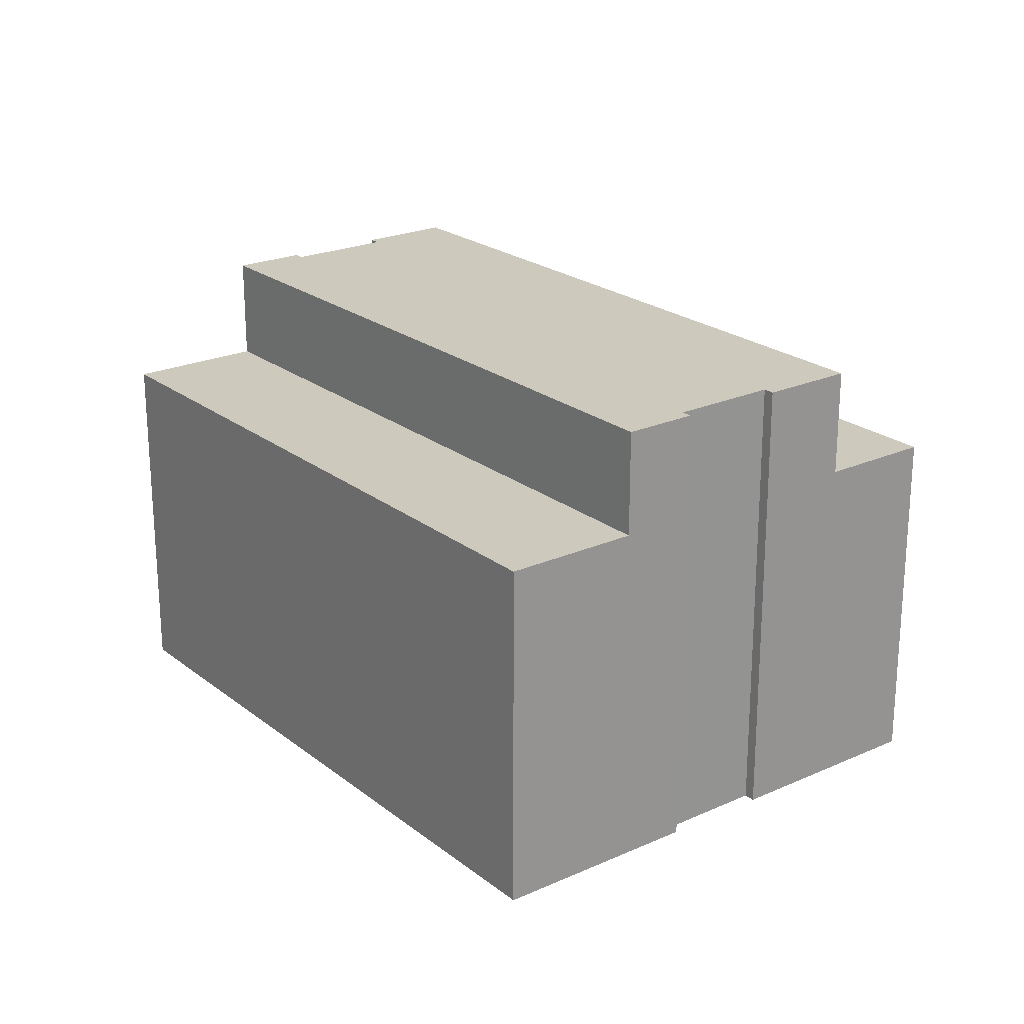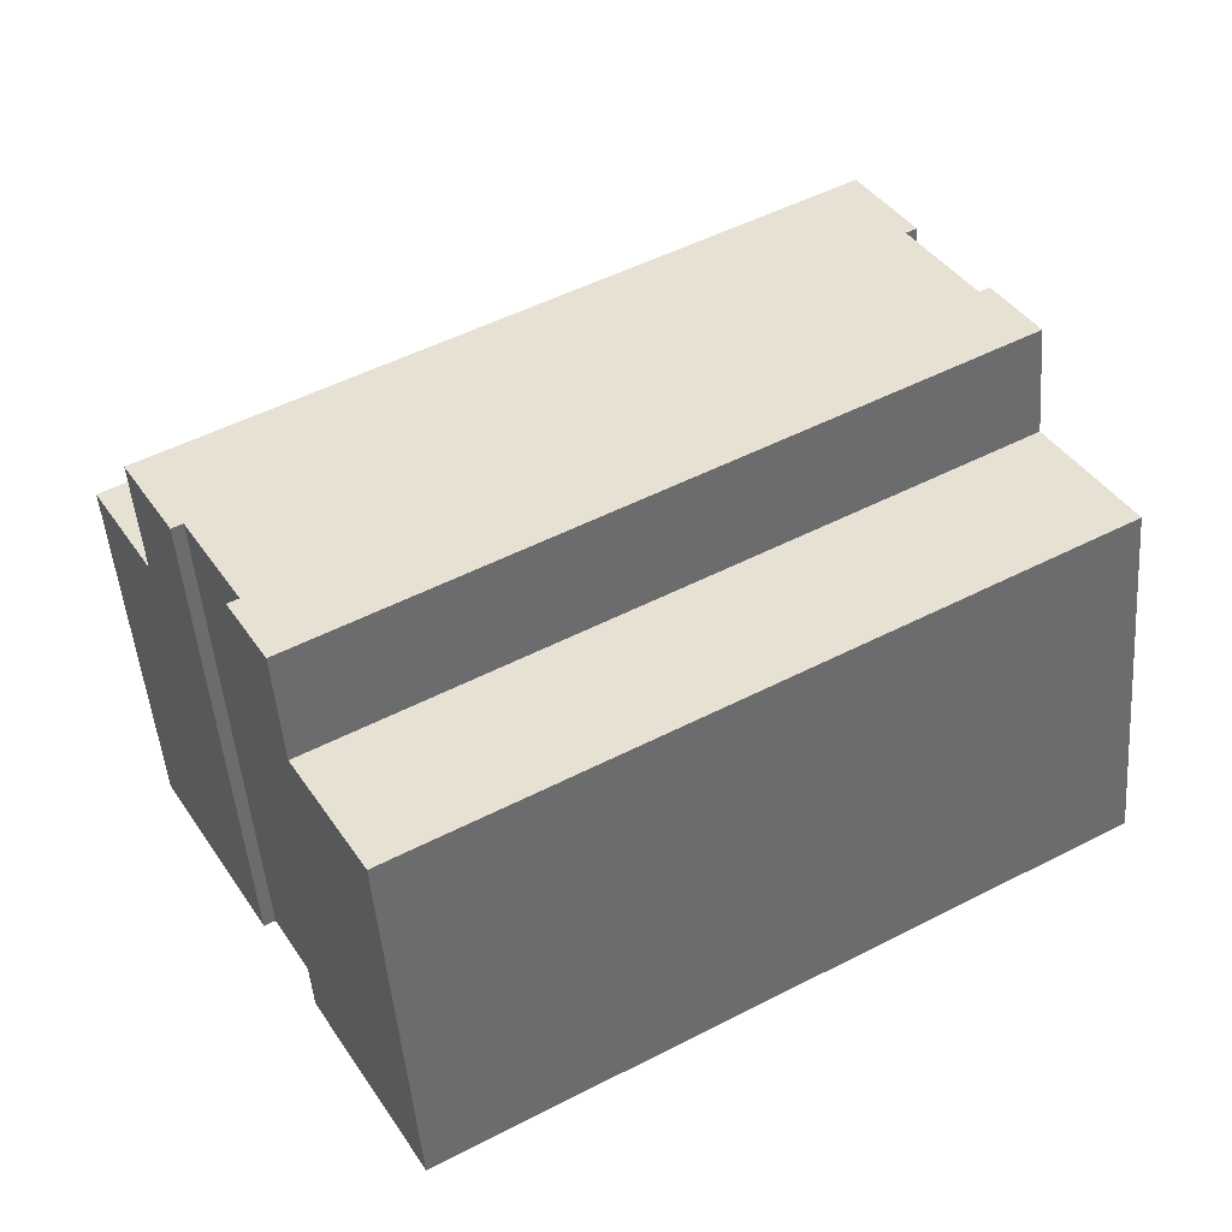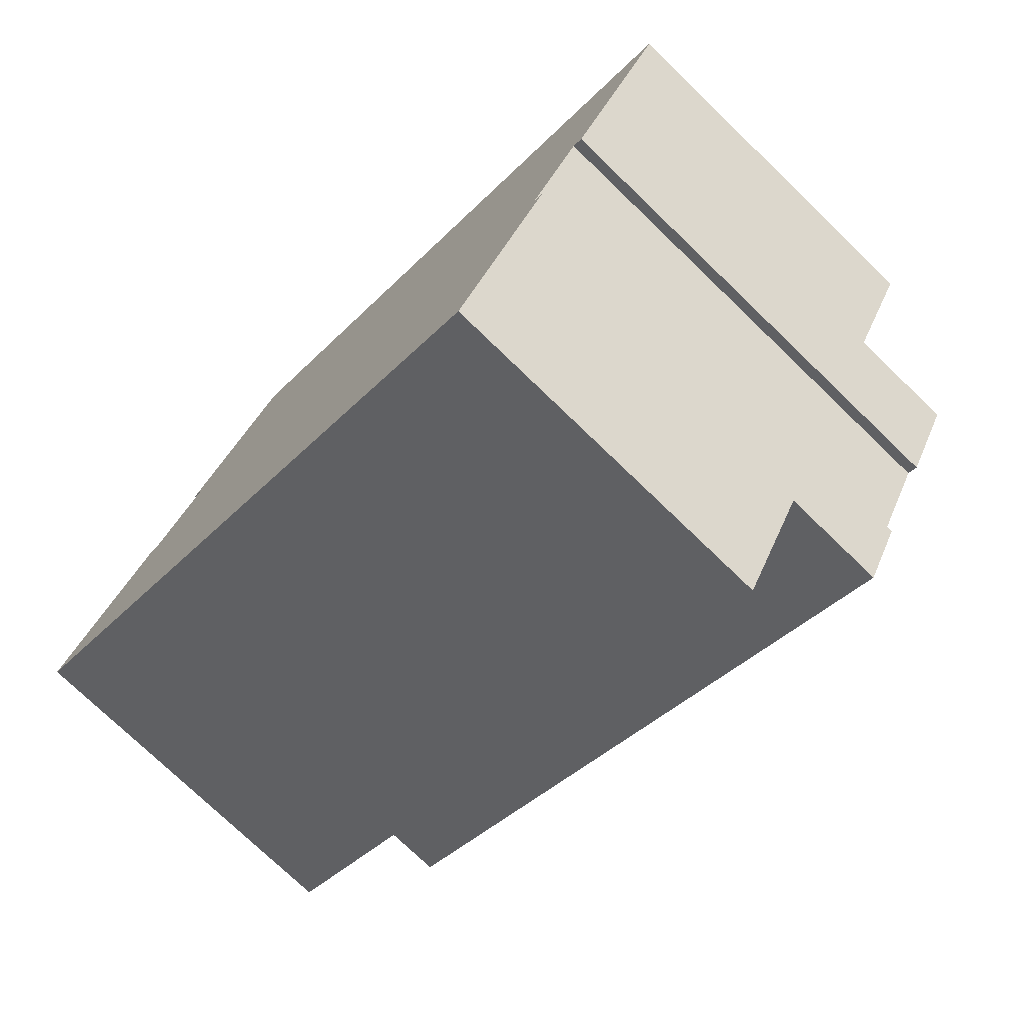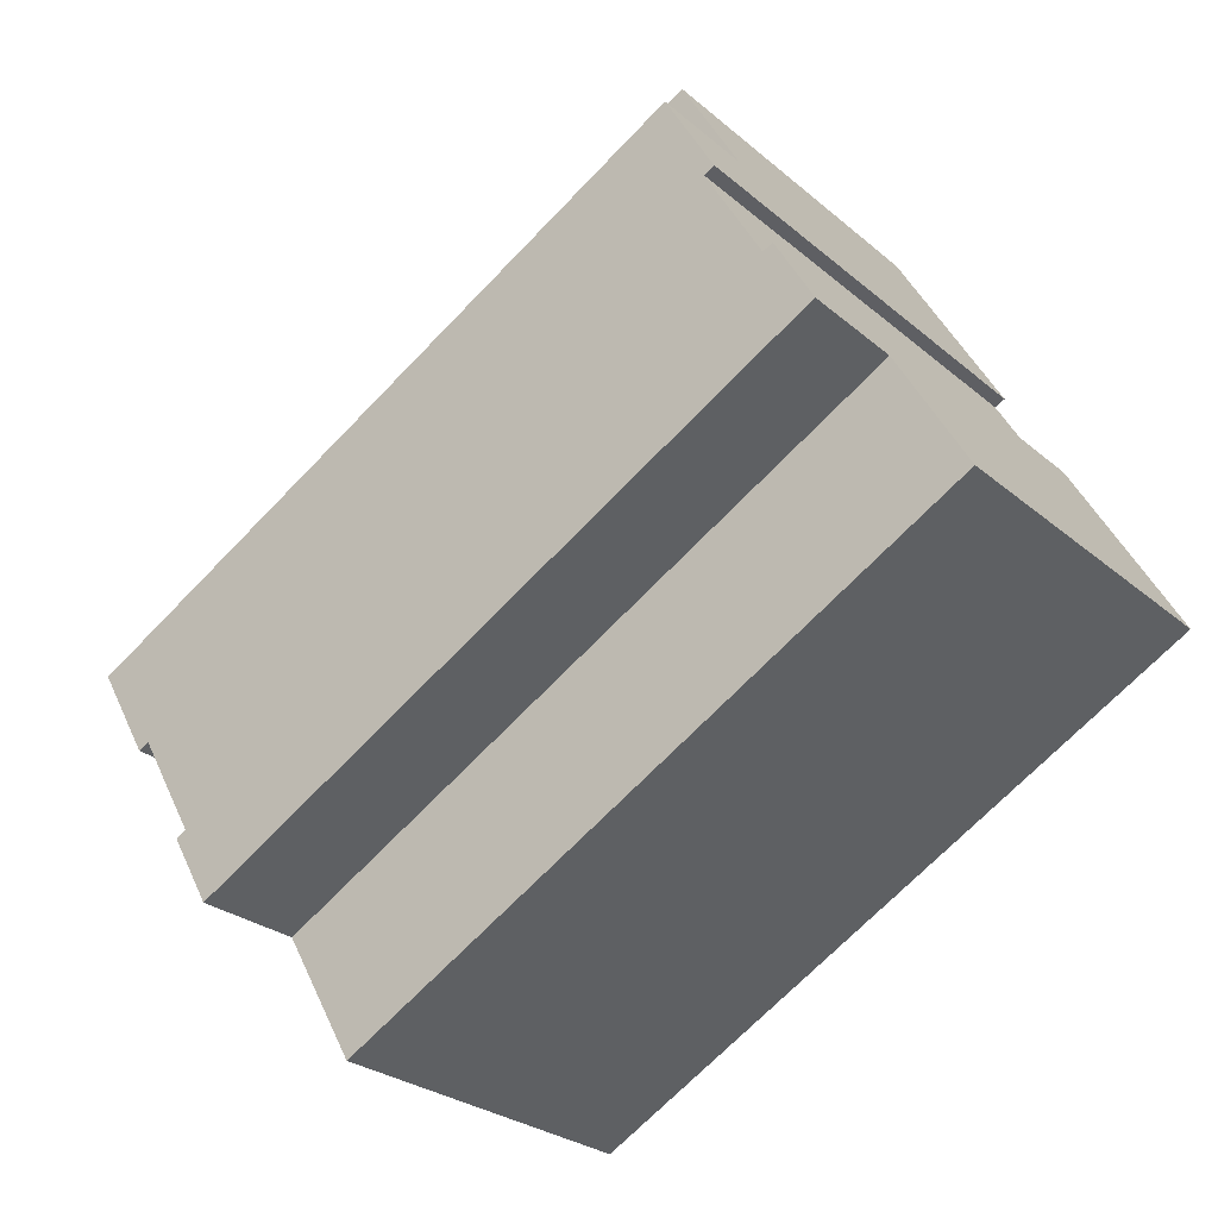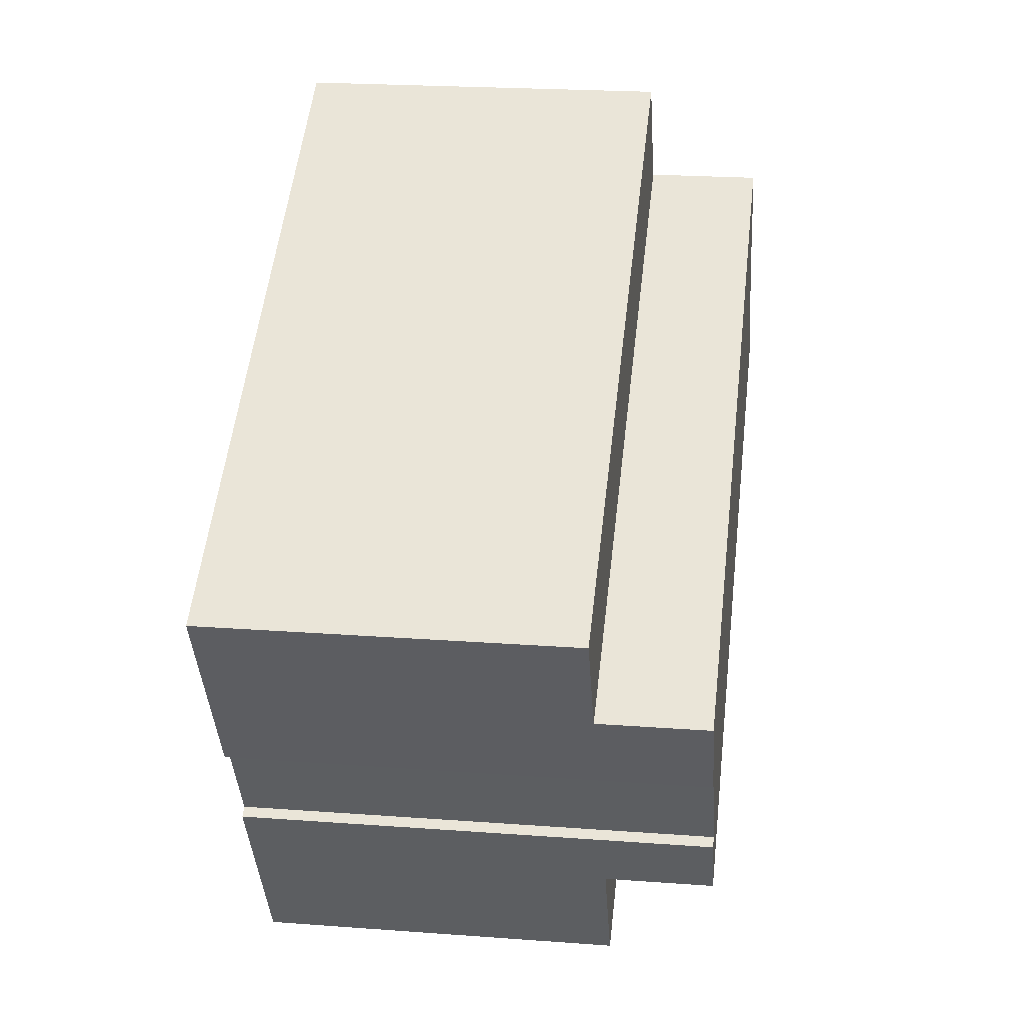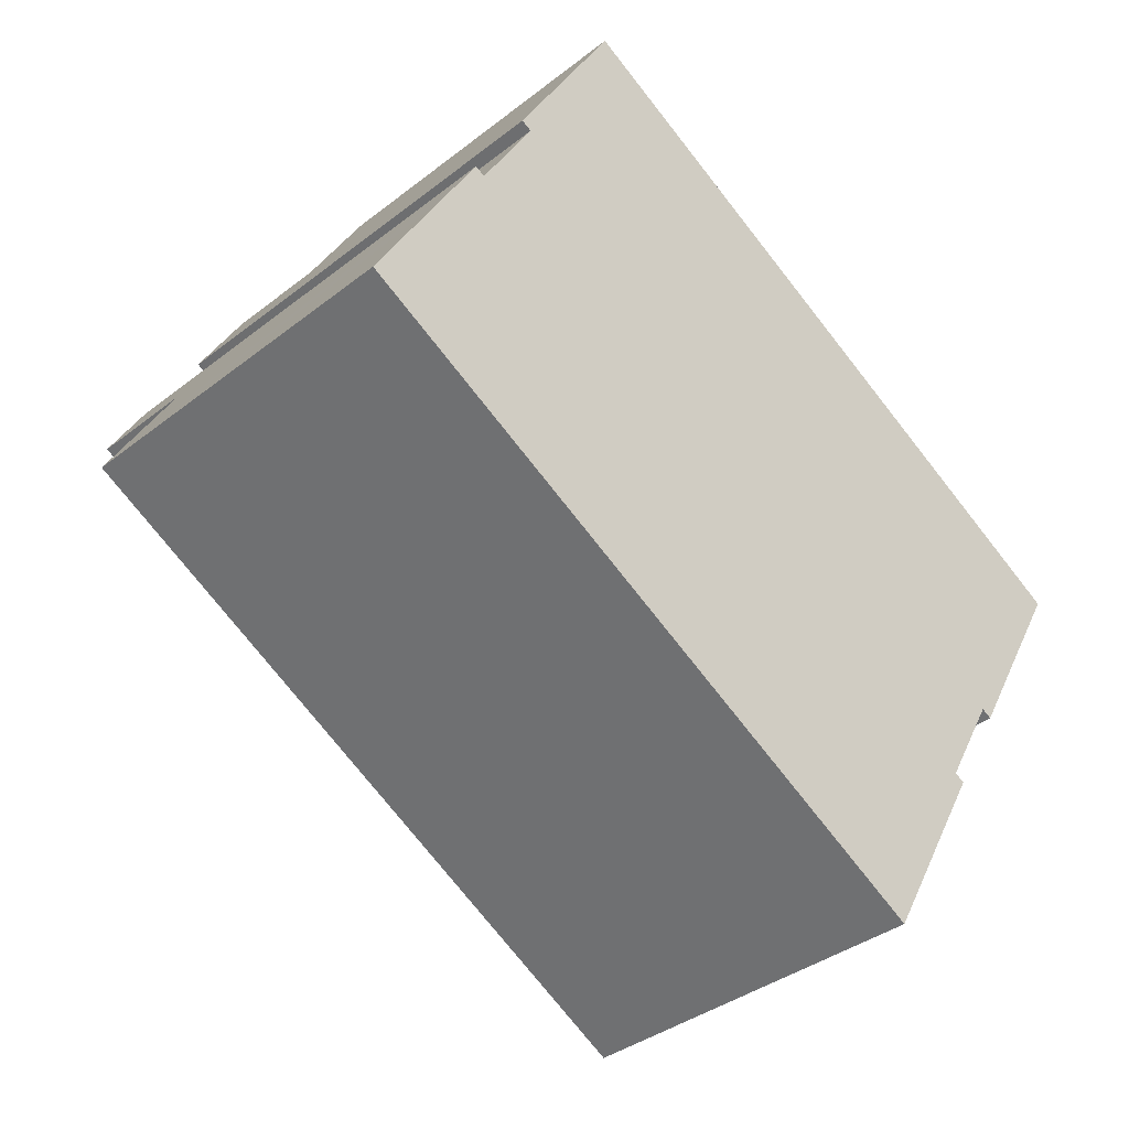
<metadata>
{"format":"obj","ext":"obj","renderer":"f3d","projection":"perspective","resolution":1024,"background":"white","views":[{"elev":22.6,"azim":-97.8,"up":"+Y"},{"elev":-48.6,"azim":-175.5,"up":"+Z"},{"elev":-75.0,"azim":46.0,"up":"+Z"},{"elev":-26.2,"azim":-142.9,"up":"+Z"},{"elev":22.2,"azim":97.4,"up":"+Z"},{"elev":-36.6,"azim":-44.6,"up":"+Z"}]}
</metadata>
<code>
v  7.601 -8.176e-16 13.35
v  32.24 -2.623e-16 4.283
v  9.749 -1.048e-15 17.11
v  30.09 -3.209e-17 0.524
v  5.853 -6.304e-16 10.29
v  6.223 -6.18e-16 10.09
v  4.233 -4.06e-16 6.631
v  27.98 1.424e-16 -2.325
v  26 3.544e-16 -5.787
v  3.887 -4.178e-16 6.823
v  2.536 -2.725e-16 4.451
v  25.01 5.126e-16 -8.371
v  26.37 3.667e-16 -5.989
v  0 0 0
v  20.2 7.04e-16 -11.5
v  22.49 7.838e-16 -12.8
v  2.479 8.646e-17 -1.412
v  28.35 1.551e-16 -2.533
v  0 13.04 7.985e-16
v  2.536 13.04 4.451
v  3.887 16.93 6.823
v  2.536 16.93 4.451
v  2.479 13.04 -1.412
v  26.37 16.93 -5.989
v  25.01 16.93 -8.371
v  26 16.93 -5.787
v  4.233 16.93 6.631
v  27.98 16.93 -2.325
v  6.223 16.93 10.09
v  7.601 16.93 13.35
v  5.853 16.93 10.29
v  30.09 16.93 0.524
v  28.35 16.93 -2.533
v  25.01 13.04 -8.371
v  22.49 13.04 -12.8
v  30.09 12.99 0.524
v  32.24 12.99 4.283
v  9.749 12.99 17.11
v  7.601 12.99 13.35
v  20.2 13.04 -11.5
g defaultobject
f 1 2 3
f 2 1 4
f 4 1 5
f 4 5 6
f 7 8 6
f 8 7 9
f 9 7 10
f 9 10 11
f 9 12 13
f 12 9 11
f 12 11 14
f 12 14 15
f 12 15 16
f 15 14 17
f 6 18 4
f 18 6 8
f 11 19 14
f 19 11 10
f 19 10 20
f 20 10 21
f 20 21 22
f 19 17 14
f 17 19 23
f 22 24 25
f 24 22 26
f 21 26 22
f 26 21 27
f 26 27 28
f 28 27 29
f 30 29 31
f 29 30 32
f 28 32 33
f 32 28 29
f 13 25 24
f 25 13 34
f 34 13 35
f 35 13 16
f 16 13 12
f 32 18 33
f 18 32 36
f 18 36 37
f 18 37 2
f 18 2 4
f 29 7 6
f 7 29 27
f 26 8 9
f 8 26 28
f 38 36 39
f 36 38 37
f 22 34 20
f 34 22 25
f 27 10 7
f 10 27 21
f 38 39 3
f 1 31 5
f 31 1 3
f 31 3 39
f 31 39 30
f 28 18 8
f 18 28 33
f 31 6 5
f 6 31 29
f 23 15 17
f 15 23 40
f 37 3 2
f 3 37 38
f 32 39 36
f 39 32 30
f 40 16 15
f 16 40 35
f 34 19 20
f 19 34 23
f 23 34 40
f 40 34 35
f 24 9 13
f 9 24 26

</code>
